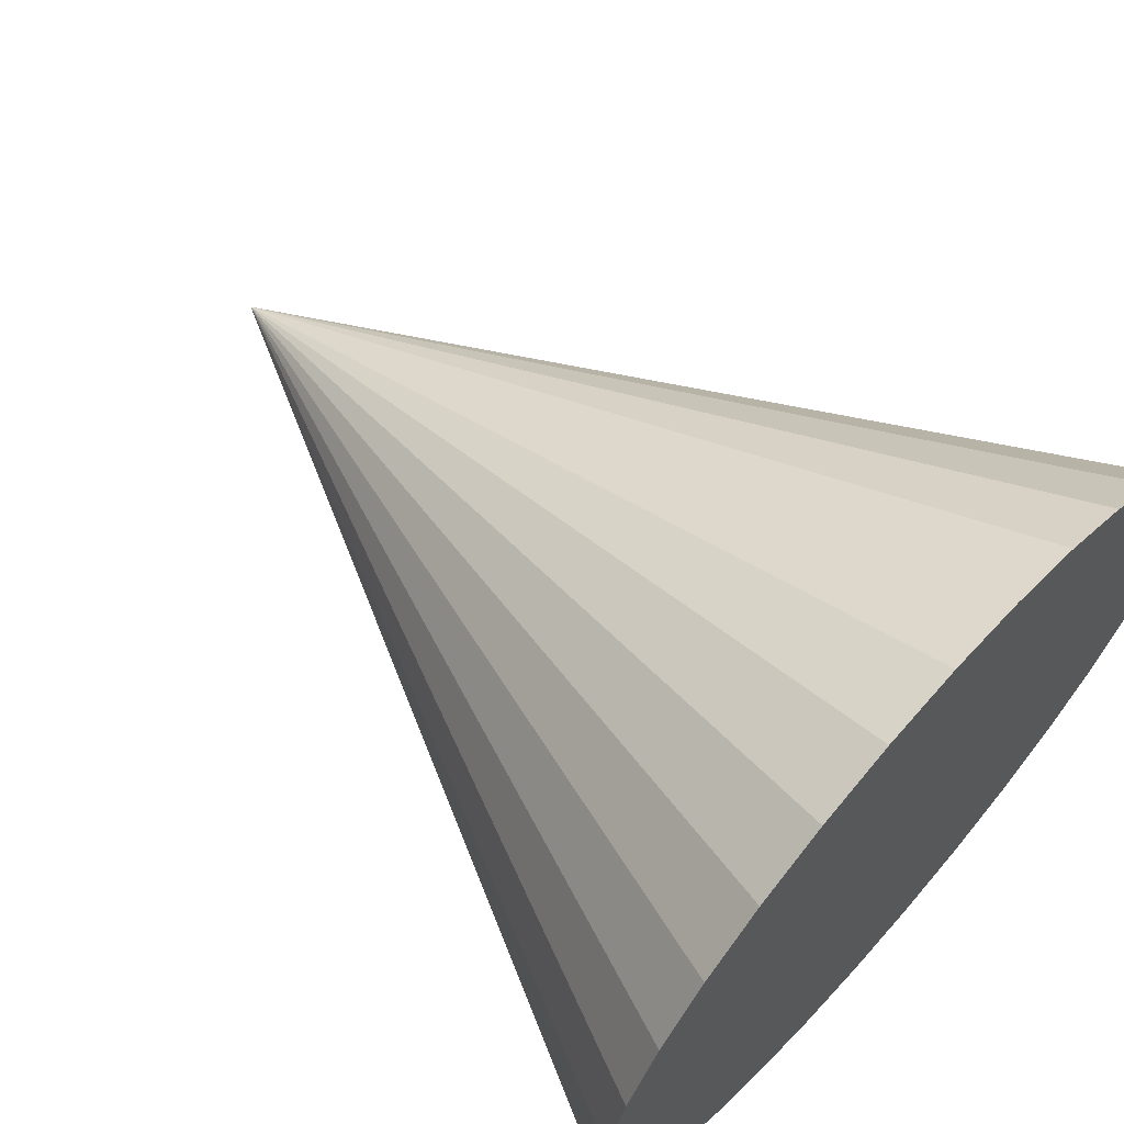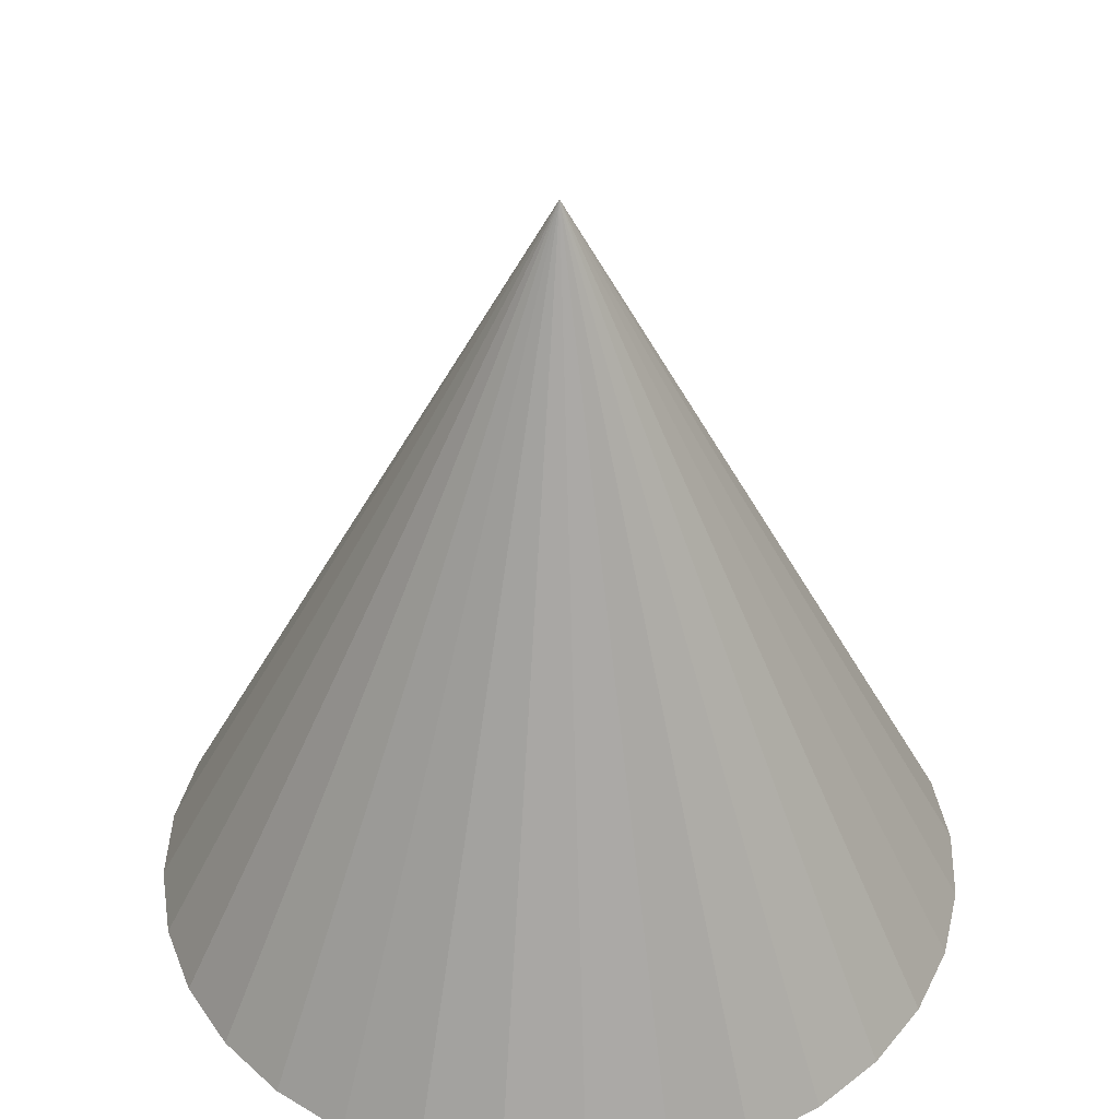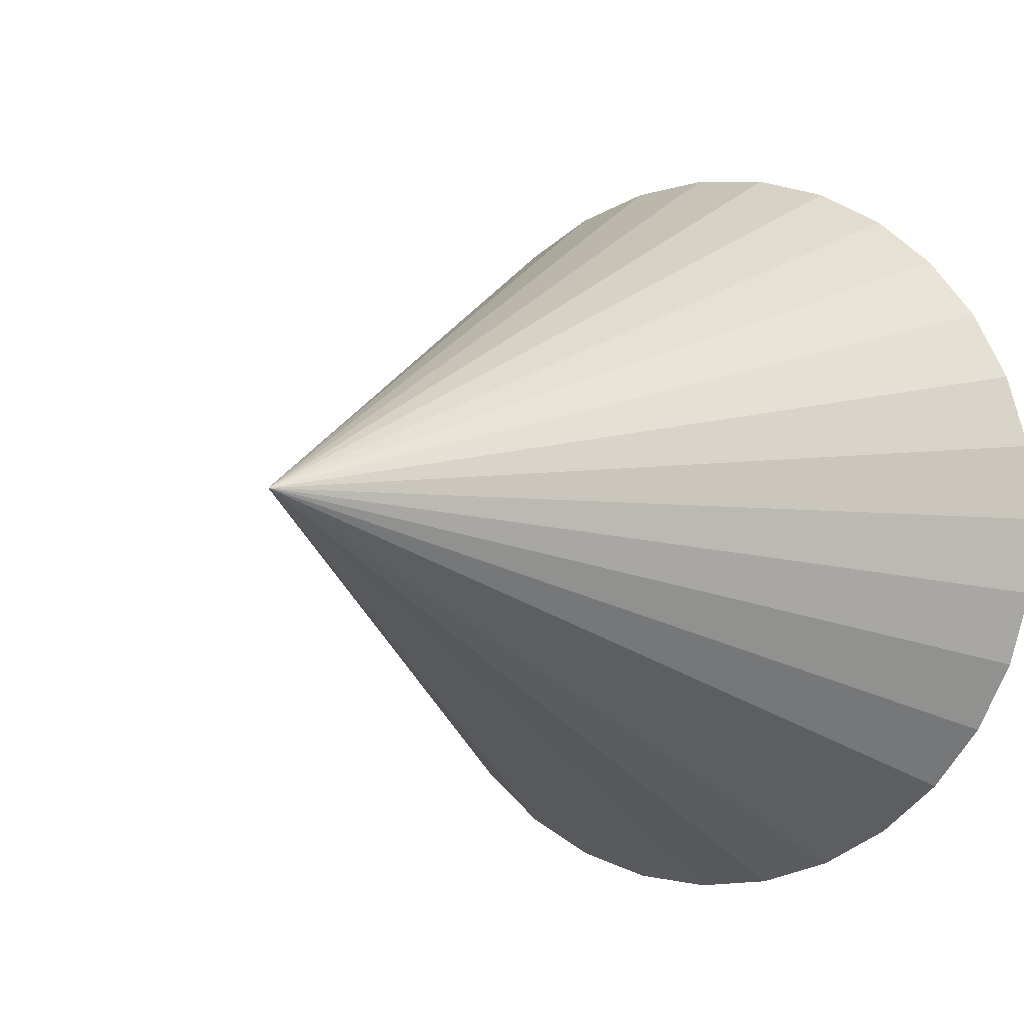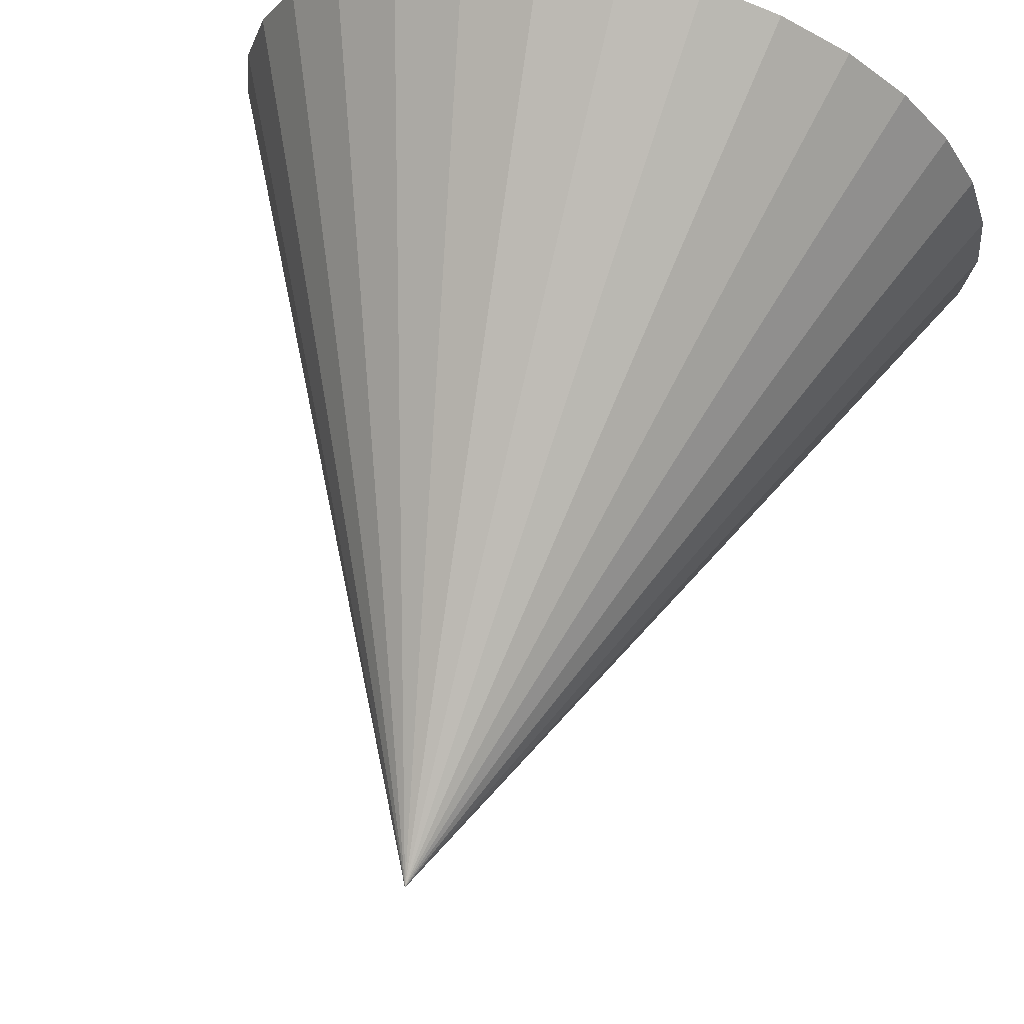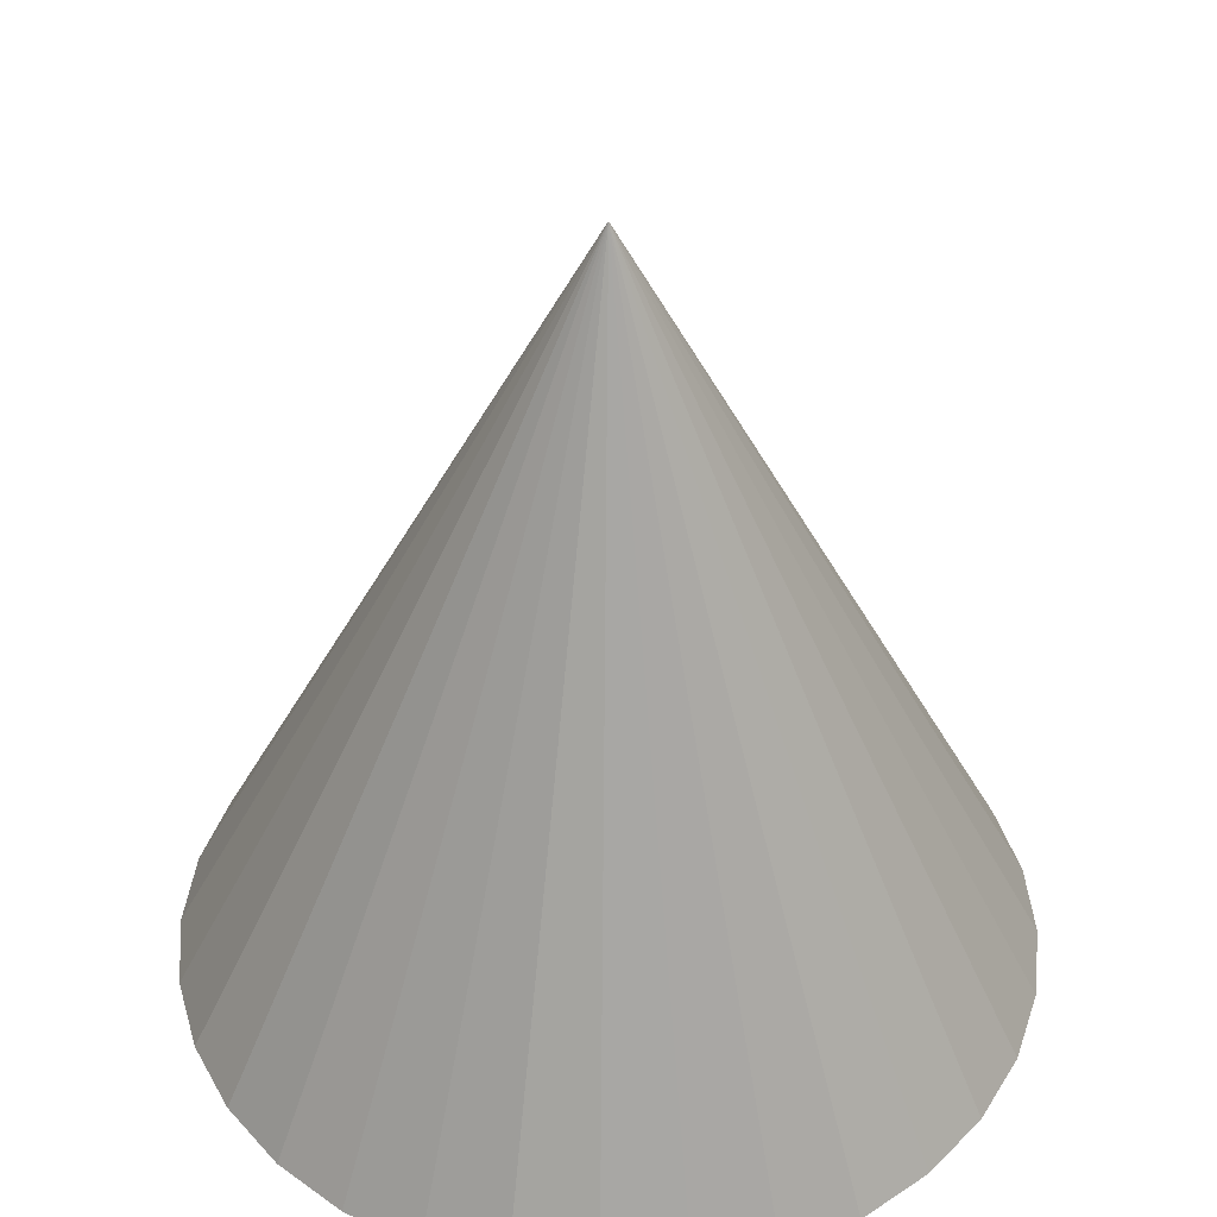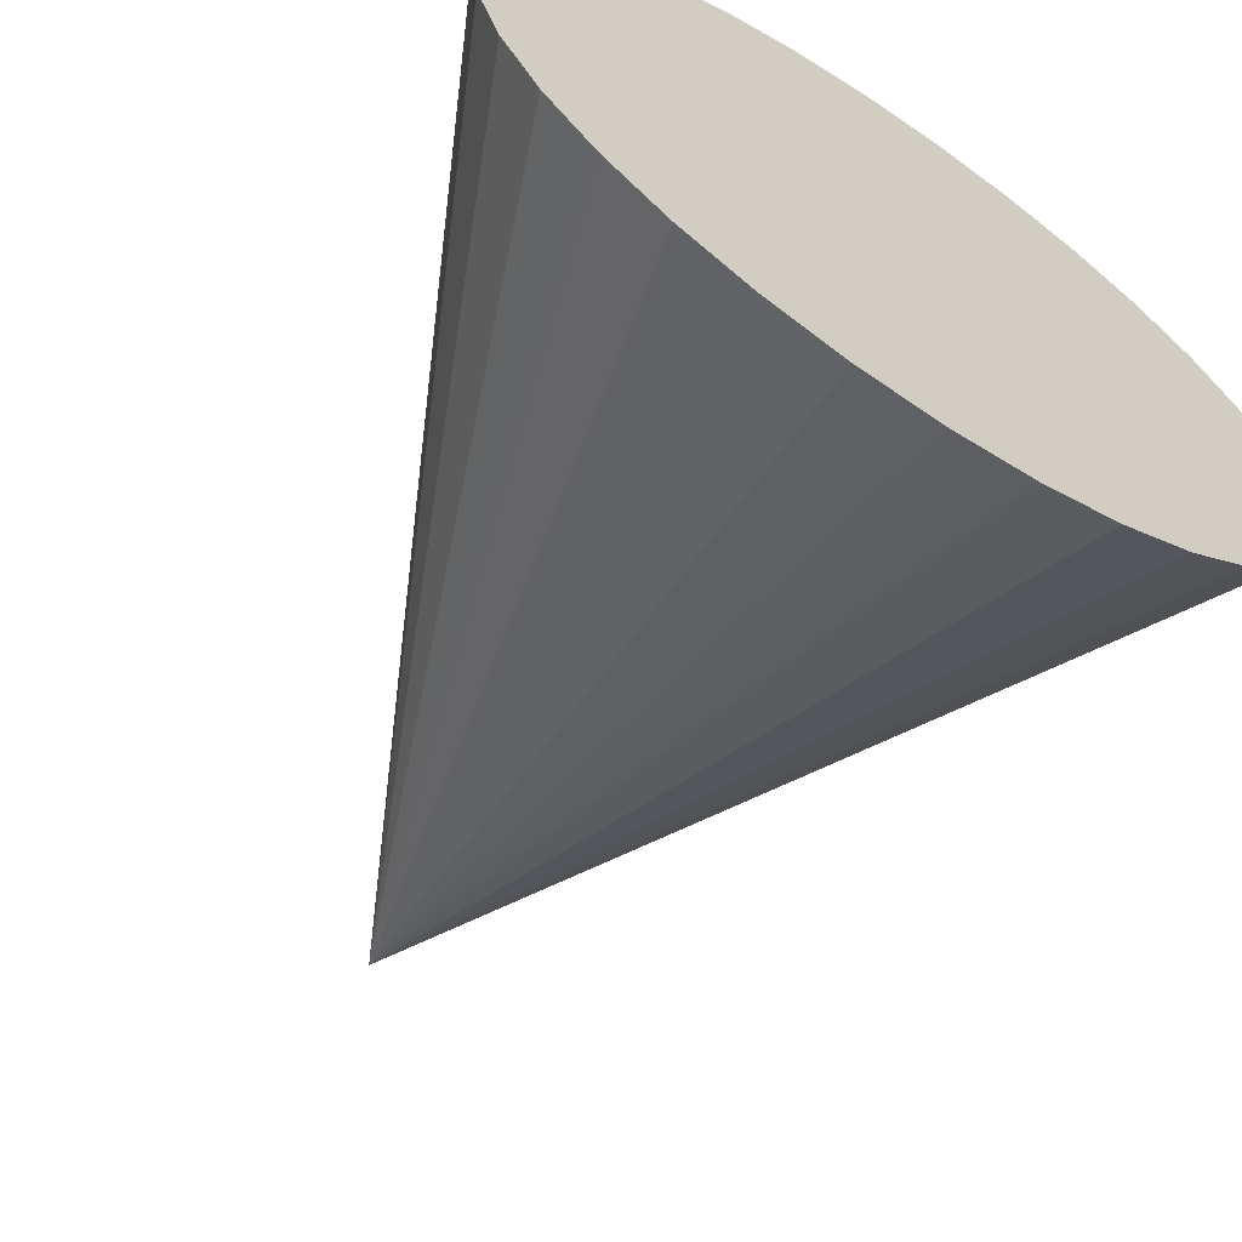
<metadata>
{"format":"obj","ext":"obj","renderer":"f3d","projection":"perspective","resolution":1024,"background":"white","views":[{"elev":66.0,"azim":-48.1,"up":"+Z"},{"elev":41.5,"azim":-37.3,"up":"+Y"},{"elev":-3.6,"azim":-147.5,"up":"+Z"},{"elev":67.9,"azim":-165.2,"up":"+Z"},{"elev":42.3,"azim":12.3,"up":"+Y"},{"elev":-64.7,"azim":-33.5,"up":"+Z"}]}
</metadata>
<code>
o Cone
v 0 -1 -1
v 0.1951 -1 -0.9808
v 0.3827 -1 -0.9239
v 0.5556 -1 -0.8315
v 0.7071 -1 -0.7071
v 0.8315 -1 -0.5556
v 0.9239 -1 -0.3827
v 0.9808 -1 -0.1951
v 1 -1 -0
v 0 1 0
v 0.9808 -1 0.1951
v 0.9239 -1 0.3827
v 0.8315 -1 0.5556
v 0.7071 -1 0.7071
v 0.5556 -1 0.8315
v 0.3827 -1 0.9239
v 0.1951 -1 0.9808
v -0 -1 1
v -0.1951 -1 0.9808
v -0.3827 -1 0.9239
v -0.5556 -1 0.8315
v -0.7071 -1 0.7071
v -0.8315 -1 0.5556
v -0.9239 -1 0.3827
v -0.9808 -1 0.1951
v -1 -1 -1e-06
v -0.9808 -1 -0.1951
v -0.9239 -1 -0.3827
v -0.8315 -1 -0.5556
v -0.7071 -1 -0.7071
v -0.5556 -1 -0.8315
v -0.3827 -1 -0.9239
v -0.1951 -1 -0.9808
f 1 10 2
f 2 10 3
f 3 10 4
f 4 10 5
f 5 10 6
f 6 10 7
f 7 10 8
f 8 10 9
f 9 10 11
f 11 10 12
f 12 10 13
f 13 10 14
f 14 10 15
f 15 10 16
f 16 10 17
f 17 10 18
f 18 10 19
f 19 10 20
f 20 10 21
f 21 10 22
f 22 10 23
f 23 10 24
f 24 10 25
f 25 10 26
f 26 10 27
f 27 10 28
f 28 10 29
f 29 10 30
f 30 10 31
f 31 10 32
f 32 10 33
f 33 10 1
f 17 25 8
f 33 1 2
f 2 3 4
f 4 5 6
f 6 7 4
f 8 9 11
f 11 12 8
f 13 14 17
f 15 16 17
f 17 18 19
f 19 20 21
f 21 22 23
f 23 24 25
f 25 26 27
f 27 28 29
f 29 30 33
f 31 32 33
f 33 2 8
f 4 7 8
f 8 12 13
f 14 15 17
f 17 19 25
f 21 23 25
f 25 27 33
f 30 31 33
f 2 4 8
f 8 13 17
f 19 21 25
f 27 29 33
f 33 8 25

</code>
